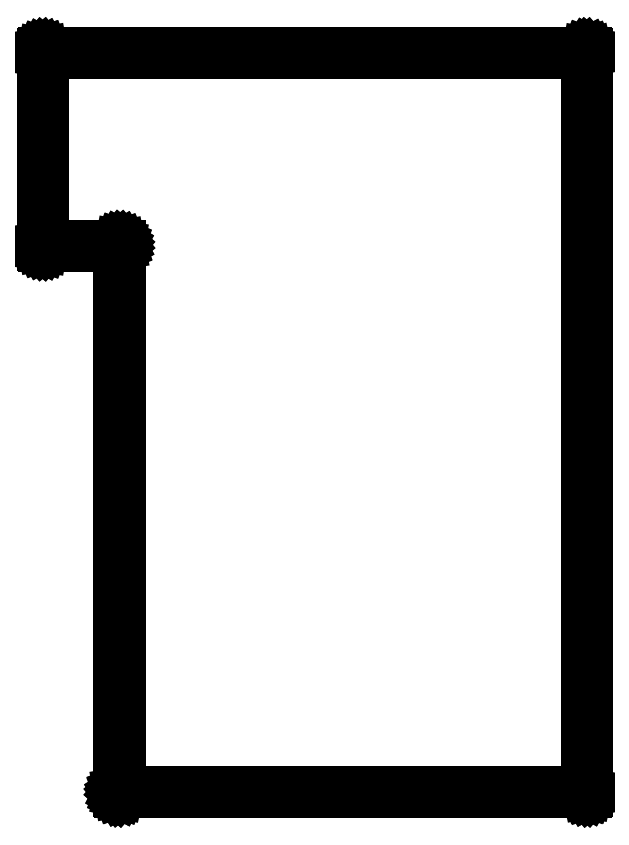
<metadata>
{"format":"dxf","ext":"dxf","renderer":"ezdxf+matplotlib","layout":"modelspace","background":"white","min_lineweight":24,"dpi":150}
</metadata>
<code>
0
SECTION
2
ENTITIES
0
LINE
8
BLACK
10
115.7
20
-36.24
11
115.7
21
-36.24
0
LINE
8
BLACK
10
115.7
20
-36.24
11
115.7
21
-36.24
0
LINE
8
BLACK
10
115.7
20
-36.24
11
115.7
21
-36.24
0
LINE
8
BLACK
10
115.7
20
-36.24
11
115.7
21
-36.25
0
LINE
8
BLACK
10
115.7
20
-36.25
11
115.7
21
-36.25
0
LINE
8
BLACK
10
115.7
20
-36.25
11
115.7
21
-36.26
0
LINE
8
BLACK
10
115.7
20
-36.26
11
115.8
21
-36.26
0
LINE
8
BLACK
10
115.8
20
-36.26
11
115.8
21
-36.27
0
LINE
8
BLACK
10
115.8
20
-36.27
11
115.8
21
-36.27
0
LINE
8
BLACK
10
115.8
20
-36.27
11
115.8
21
-36.28
0
LINE
8
BLACK
10
115.8
20
-36.28
11
115.8
21
-36.29
0
LINE
8
BLACK
10
115.8
20
-36.29
11
115.8
21
-36.3
0
LINE
8
BLACK
10
115.8
20
-36.3
11
115.8
21
-36.31
0
LINE
8
BLACK
10
115.8
20
-36.31
11
115.8
21
-36.31
0
LINE
8
BLACK
10
115.8
20
-36.31
11
115.8
21
-36.32
0
LINE
8
BLACK
10
115.8
20
-36.32
11
115.8
21
-36.33
0
LINE
8
BLACK
10
115.8
20
-36.33
11
115.8
21
-36.33
0
LINE
8
BLACK
10
115.8
20
-36.33
11
115.8
21
-104.3
0
LINE
8
BLACK
10
115.8
20
-104.3
11
115.8
21
-104.3
0
LINE
8
BLACK
10
115.8
20
-104.3
11
115.8
21
-104.4
0
LINE
8
BLACK
10
115.8
20
-104.4
11
115.8
21
-104.4
0
LINE
8
BLACK
10
115.8
20
-104.4
11
115.8
21
-104.4
0
LINE
8
BLACK
10
115.8
20
-104.4
11
115.8
21
-104.4
0
LINE
8
BLACK
10
115.8
20
-104.4
11
115.8
21
-104.4
0
LINE
8
BLACK
10
115.8
20
-104.4
11
115.8
21
-104.4
0
LINE
8
BLACK
10
115.8
20
-104.4
11
115.8
21
-104.4
0
LINE
8
BLACK
10
115.8
20
-104.4
11
115.8
21
-104.4
0
LINE
8
BLACK
10
115.8
20
-104.4
11
115.8
21
-104.4
0
LINE
8
BLACK
10
115.8
20
-104.4
11
115.7
21
-104.4
0
LINE
8
BLACK
10
115.7
20
-104.4
11
115.7
21
-104.4
0
LINE
8
BLACK
10
115.7
20
-104.4
11
115.7
21
-104.4
0
LINE
8
BLACK
10
115.7
20
-104.4
11
115.7
21
-104.4
0
LINE
8
BLACK
10
115.7
20
-104.4
11
115.7
21
-104.4
0
LINE
8
BLACK
10
115.7
20
-104.4
11
115.7
21
-104.4
0
LINE
8
BLACK
10
115.7
20
-104.4
11
115.7
21
-104.4
0
LINE
8
BLACK
10
115.7
20
-104.4
11
115.7
21
-104.4
0
LINE
8
BLACK
10
115.7
20
-104.4
11
72.68
21
-104.4
0
LINE
8
BLACK
10
72.68
20
-104.4
11
72.68
21
-104.4
0
LINE
8
BLACK
10
72.68
20
-104.4
11
72.67
21
-104.4
0
LINE
8
BLACK
10
72.67
20
-104.4
11
72.66
21
-104.4
0
LINE
8
BLACK
10
72.66
20
-104.4
11
72.66
21
-104.4
0
LINE
8
BLACK
10
72.66
20
-104.4
11
72.65
21
-104.4
0
LINE
8
BLACK
10
72.65
20
-104.4
11
72.64
21
-104.4
0
LINE
8
BLACK
10
72.64
20
-104.4
11
72.63
21
-104.4
0
LINE
8
BLACK
10
72.63
20
-104.4
11
72.62
21
-104.4
0
LINE
8
BLACK
10
72.62
20
-104.4
11
72.62
21
-104.4
0
LINE
8
BLACK
10
72.62
20
-104.4
11
72.61
21
-104.4
0
LINE
8
BLACK
10
72.61
20
-104.4
11
72.61
21
-104.4
0
LINE
8
BLACK
10
72.61
20
-104.4
11
72.6
21
-104.4
0
LINE
8
BLACK
10
72.6
20
-104.4
11
72.6
21
-104.4
0
LINE
8
BLACK
10
72.6
20
-104.4
11
72.59
21
-104.4
0
LINE
8
BLACK
10
72.59
20
-104.4
11
72.59
21
-104.4
0
LINE
8
BLACK
10
72.59
20
-104.4
11
72.59
21
-104.4
0
LINE
8
BLACK
10
72.59
20
-104.4
11
72.59
21
-104.3
0
LINE
8
BLACK
10
72.59
20
-104.3
11
72.59
21
-54.17
0
LINE
8
BLACK
10
72.59
20
-54.17
11
65.68
21
-54.17
0
LINE
8
BLACK
10
65.68
20
-54.17
11
65.68
21
-54.17
0
LINE
8
BLACK
10
65.68
20
-54.17
11
65.67
21
-54.17
0
LINE
8
BLACK
10
65.67
20
-54.17
11
65.66
21
-54.17
0
LINE
8
BLACK
10
65.66
20
-54.17
11
65.66
21
-54.17
0
LINE
8
BLACK
10
65.66
20
-54.17
11
65.65
21
-54.16
0
LINE
8
BLACK
10
65.65
20
-54.16
11
65.64
21
-54.16
0
LINE
8
BLACK
10
65.64
20
-54.16
11
65.63
21
-54.15
0
LINE
8
BLACK
10
65.63
20
-54.15
11
65.62
21
-54.15
0
LINE
8
BLACK
10
65.62
20
-54.15
11
65.62
21
-54.14
0
LINE
8
BLACK
10
65.62
20
-54.14
11
65.61
21
-54.14
0
LINE
8
BLACK
10
65.61
20
-54.14
11
65.61
21
-54.13
0
LINE
8
BLACK
10
65.61
20
-54.13
11
65.6
21
-54.12
0
LINE
8
BLACK
10
65.6
20
-54.12
11
65.6
21
-54.11
0
LINE
8
BLACK
10
65.6
20
-54.11
11
65.59
21
-54.1
0
LINE
8
BLACK
10
65.59
20
-54.1
11
65.59
21
-54.1
0
LINE
8
BLACK
10
65.59
20
-54.1
11
65.59
21
-54.09
0
LINE
8
BLACK
10
65.59
20
-54.09
11
65.59
21
-54.08
0
LINE
8
BLACK
10
65.59
20
-54.08
11
65.59
21
-54.08
0
LINE
8
BLACK
10
65.59
20
-54.08
11
65.59
21
-36.33
0
LINE
8
BLACK
10
65.59
20
-36.33
11
65.59
21
-36.32
0
LINE
8
BLACK
10
65.59
20
-36.32
11
65.59
21
-36.31
0
LINE
8
BLACK
10
65.59
20
-36.31
11
65.59
21
-36.31
0
LINE
8
BLACK
10
65.59
20
-36.31
11
65.6
21
-36.3
0
LINE
8
BLACK
10
65.6
20
-36.3
11
65.6
21
-36.29
0
LINE
8
BLACK
10
65.6
20
-36.29
11
65.61
21
-36.28
0
LINE
8
BLACK
10
65.61
20
-36.28
11
65.61
21
-36.27
0
LINE
8
BLACK
10
65.61
20
-36.27
11
65.62
21
-36.27
0
LINE
8
BLACK
10
65.62
20
-36.27
11
65.62
21
-36.26
0
LINE
8
BLACK
10
65.62
20
-36.26
11
65.63
21
-36.26
0
LINE
8
BLACK
10
65.63
20
-36.26
11
65.64
21
-36.25
0
LINE
8
BLACK
10
65.64
20
-36.25
11
65.65
21
-36.25
0
LINE
8
BLACK
10
65.65
20
-36.25
11
65.66
21
-36.24
0
LINE
8
BLACK
10
65.66
20
-36.24
11
65.66
21
-36.24
0
LINE
8
BLACK
10
65.66
20
-36.24
11
65.67
21
-36.24
0
LINE
8
BLACK
10
65.67
20
-36.24
11
65.68
21
-36.24
0
LINE
8
BLACK
10
65.68
20
-36.24
11
65.68
21
-36.24
0
LINE
8
BLACK
10
65.68
20
-36.24
11
115.7
21
-36.24
0
LINE
8
BLACK
10
115.7
20
-36.24
11
115.7
21
-36.24
0
LINE
8
BLACK
10
65.79
20
-36.44
11
65.79
21
-53.97
0
LINE
8
BLACK
10
65.79
20
-53.97
11
72.7
21
-53.97
0
LINE
8
BLACK
10
72.7
20
-53.97
11
72.7
21
-53.97
0
LINE
8
BLACK
10
72.7
20
-53.97
11
72.71
21
-53.97
0
LINE
8
BLACK
10
72.71
20
-53.97
11
72.72
21
-53.97
0
LINE
8
BLACK
10
72.72
20
-53.97
11
72.72
21
-53.97
0
LINE
8
BLACK
10
72.72
20
-53.97
11
72.73
21
-53.98
0
LINE
8
BLACK
10
72.73
20
-53.98
11
72.74
21
-53.98
0
LINE
8
BLACK
10
72.74
20
-53.98
11
72.75
21
-53.99
0
LINE
8
BLACK
10
72.75
20
-53.99
11
72.76
21
-53.99
0
LINE
8
BLACK
10
72.76
20
-53.99
11
72.76
21
-54
0
LINE
8
BLACK
10
72.76
20
-54
11
72.77
21
-54
0
LINE
8
BLACK
10
72.77
20
-54
11
72.77
21
-54.01
0
LINE
8
BLACK
10
72.77
20
-54.01
11
72.78
21
-54.02
0
LINE
8
BLACK
10
72.78
20
-54.02
11
72.78
21
-54.03
0
LINE
8
BLACK
10
72.78
20
-54.03
11
72.79
21
-54.04
0
LINE
8
BLACK
10
72.79
20
-54.04
11
72.79
21
-54.04
0
LINE
8
BLACK
10
72.79
20
-54.04
11
72.79
21
-54.05
0
LINE
8
BLACK
10
72.79
20
-54.05
11
72.79
21
-54.06
0
LINE
8
BLACK
10
72.79
20
-54.06
11
72.79
21
-54.06
0
LINE
8
BLACK
10
72.79
20
-54.06
11
72.79
21
-104.2
0
LINE
8
BLACK
10
72.79
20
-104.2
11
115.6
21
-104.2
0
LINE
8
BLACK
10
115.6
20
-104.2
11
115.6
21
-36.44
0
LINE
8
BLACK
10
115.6
20
-36.44
11
65.79
21
-36.44
0
ENDSEC
0
EOF

</code>
